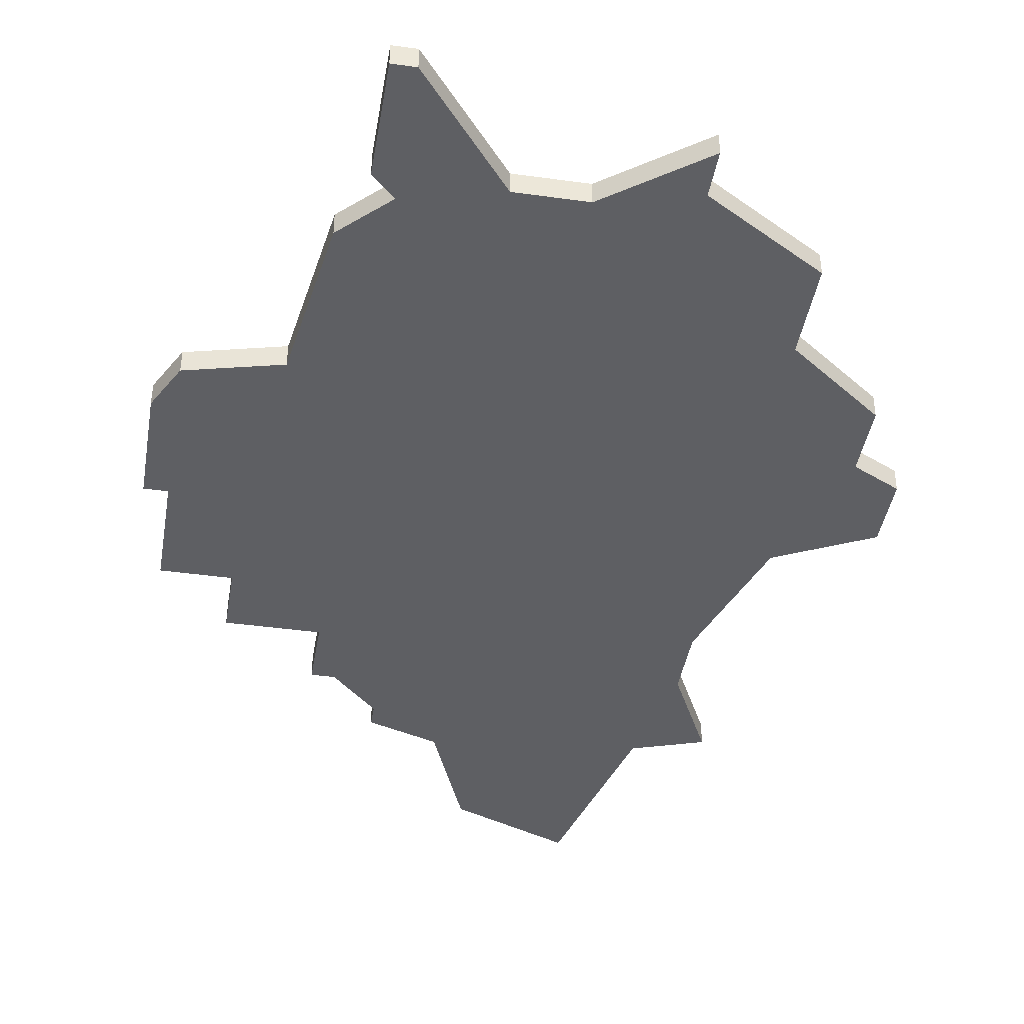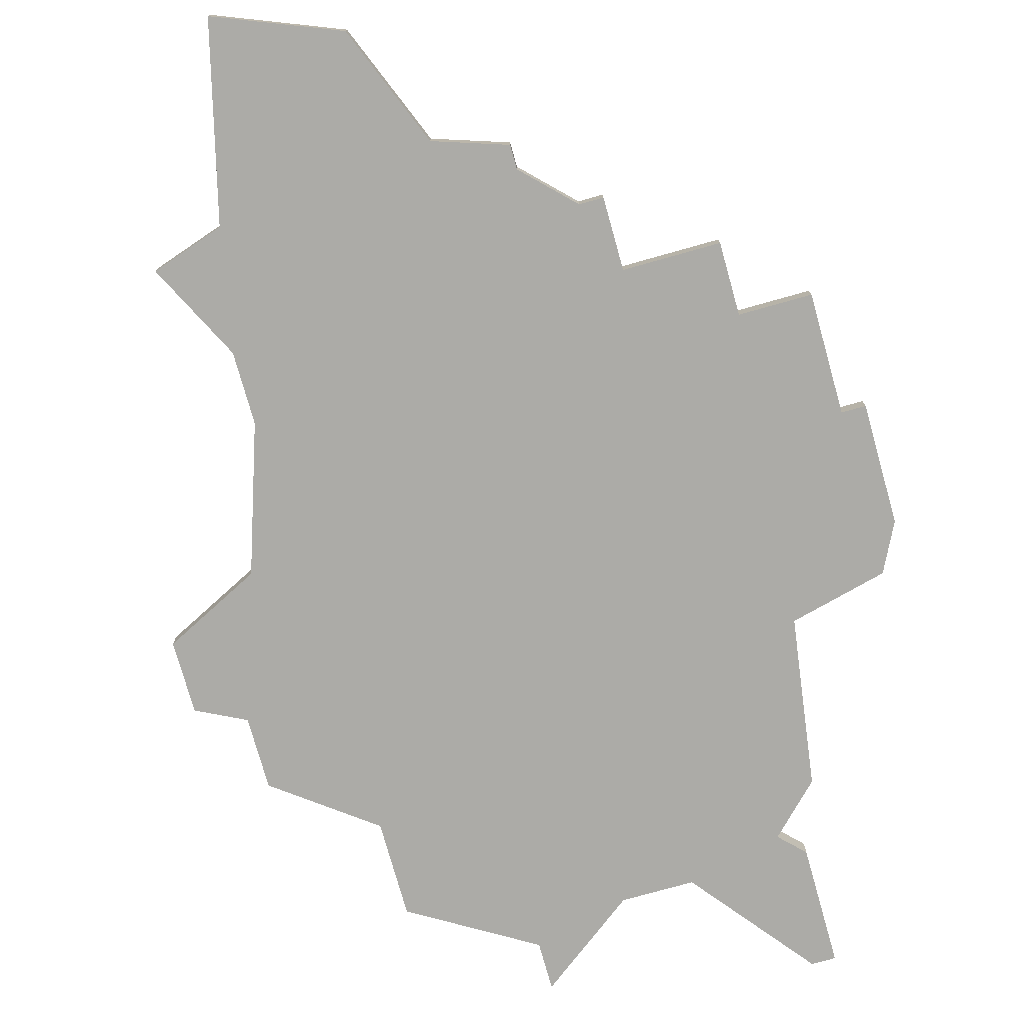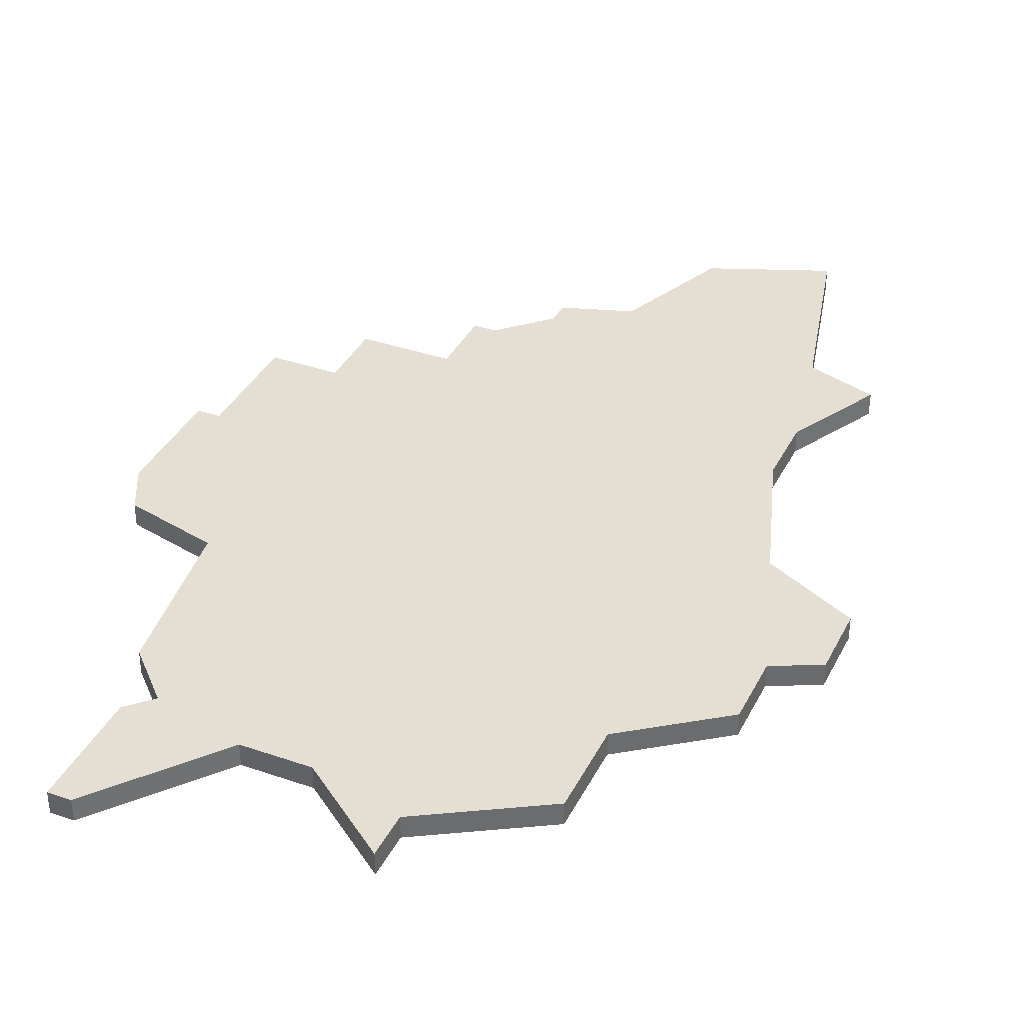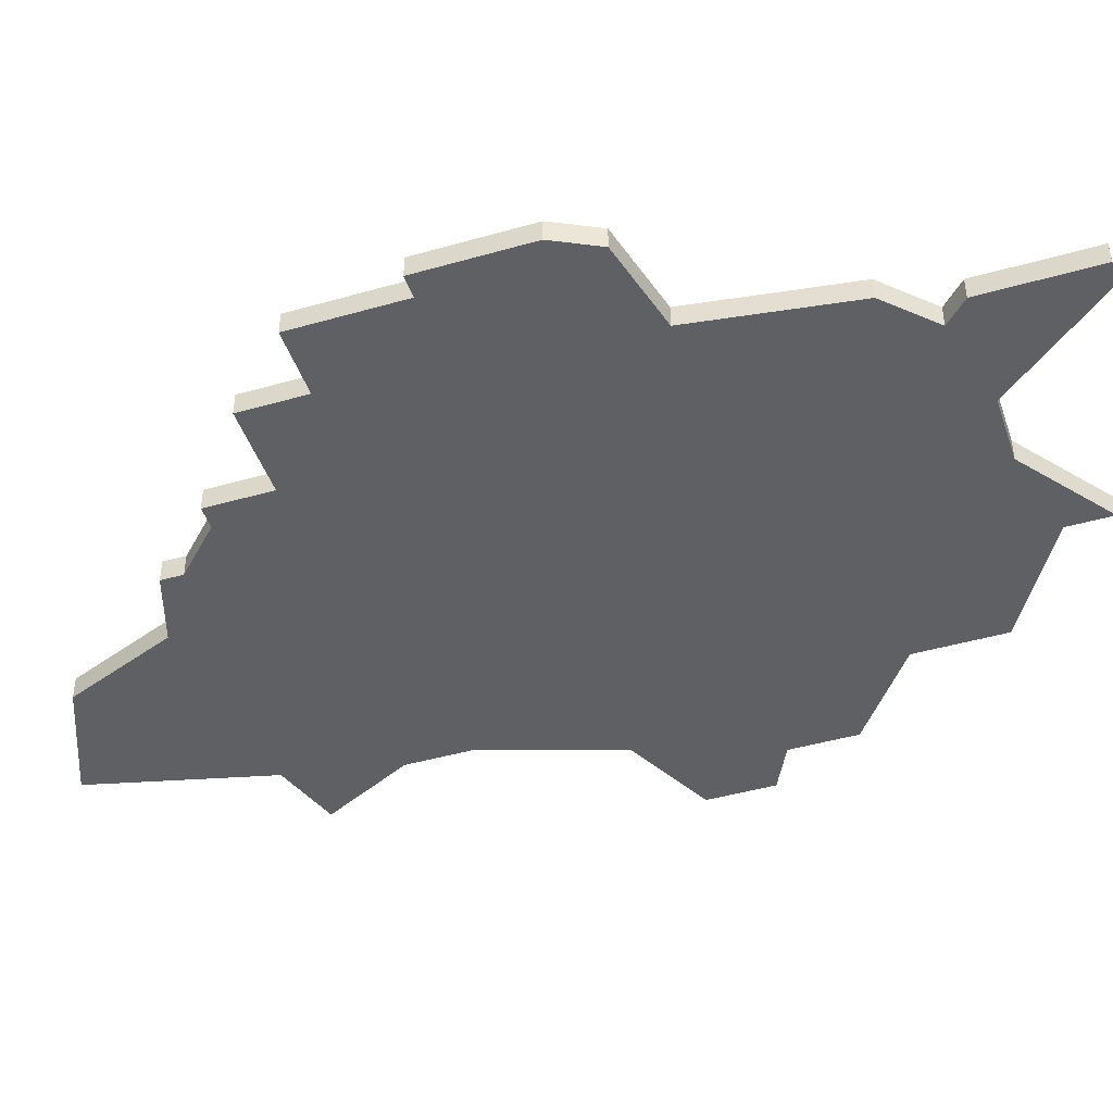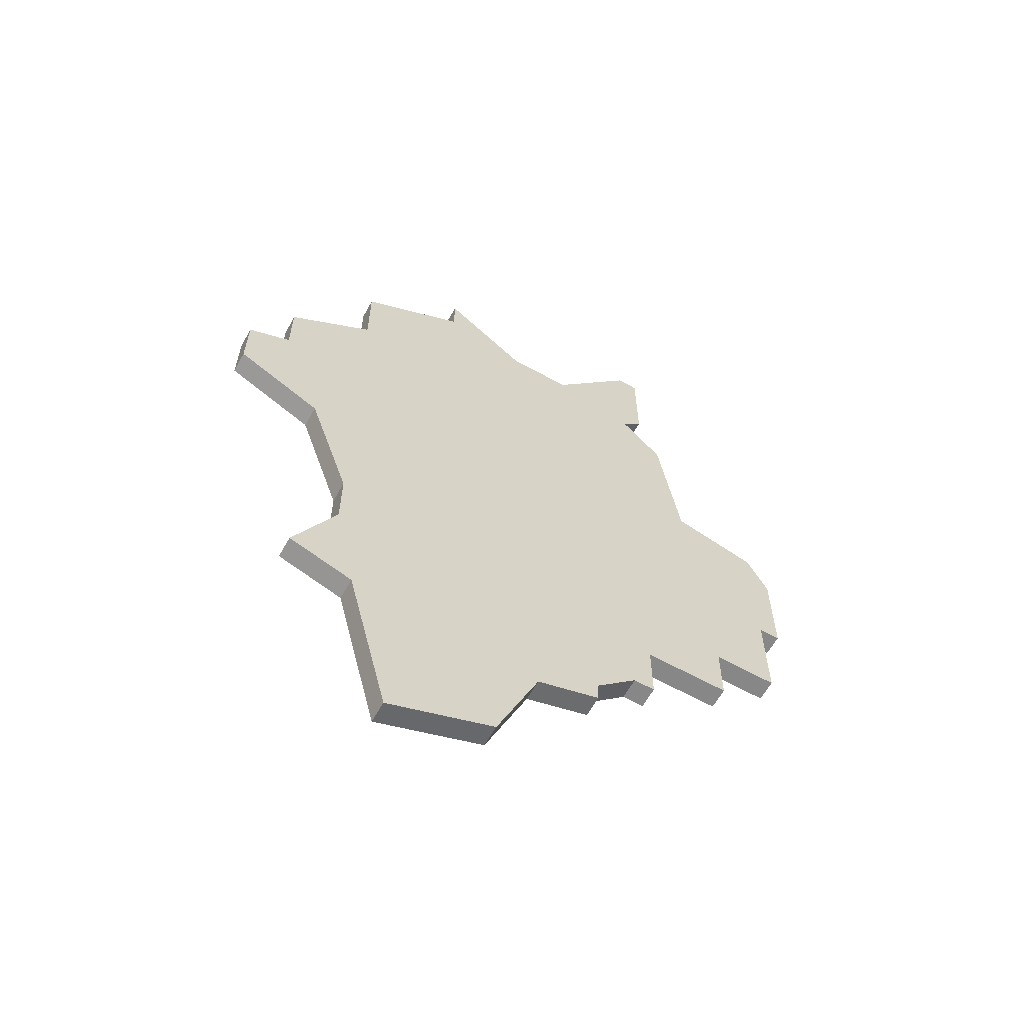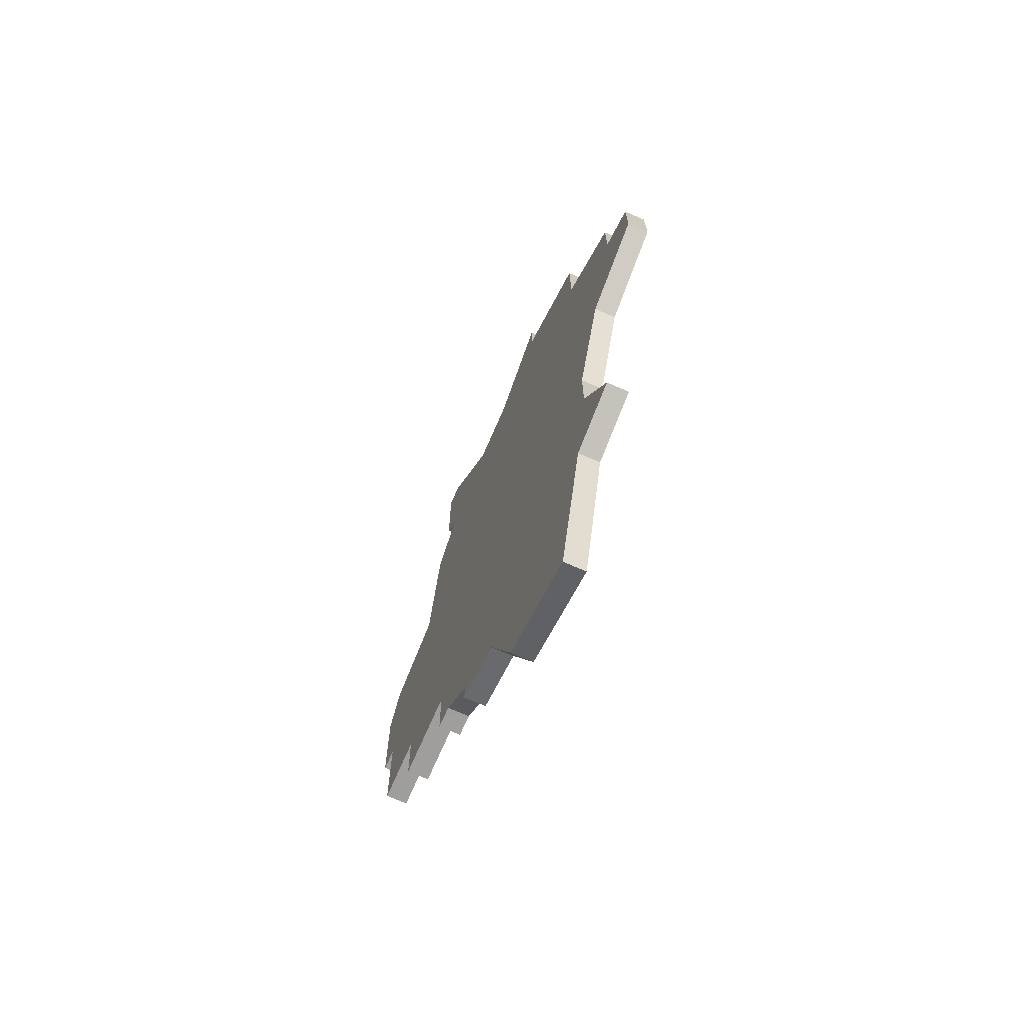
<metadata>
{"format":"obj","ext":"obj","renderer":"f3d","projection":"perspective","resolution":1024,"background":"white","views":[{"elev":-41.7,"azim":170.5,"up":"+Z"},{"elev":-76.2,"azim":15.7,"up":"+Z"},{"elev":36.9,"azim":-155.8,"up":"+Z"},{"elev":-44.7,"azim":108.4,"up":"+Z"},{"elev":-62.5,"azim":-29.2,"up":"+Y"},{"elev":-71.1,"azim":-113.5,"up":"+Y"}]}
</metadata>
<code>
v 3906 -925 0
v 3906 -925 1
v 3906 -924 0
v 3906 -924 1
v 3889 -902 0
v 3889 -902 1
v 3889 -905 0
v 3889 -905 1
v 3905 -893 0
v 3905 -893 1
v 3913 -919 0
v 3913 -919 1
v 3913 -916 0
v 3913 -916 1
v 3896 -933 0
v 3896 -933 1
v 3912 -903 0
v 3912 -903 1
v 3887 -909 0
v 3887 -909 1
v 3887 -906 0
v 3887 -906 1
v 3903 -926 0
v 3903 -926 1
v 3911 -896 0
v 3911 -896 1
v 3894 -925 0
v 3894 -925 1
v 3902 -893 0
v 3902 -893 1
v 3910 -893 0
v 3910 -893 1
v 3910 -888 0
v 3910 -888 1
v 3893 -917 0
v 3893 -917 1
v 3893 -895 0
v 3893 -895 1
v 3893 -920 0
v 3893 -920 1
v 3893 -899 0
v 3893 -899 1
v 3901 -931 0
v 3901 -931 1
v 3909 -894 0
v 3909 -894 1
v 3909 -919 0
v 3909 -919 1
v 3909 -888 0
v 3909 -888 1
v 3909 -922 0
v 3909 -922 1
v 3917 -911 0
v 3917 -911 1
v 3917 -906 0
v 3917 -906 1
v 3908 -922 0
v 3908 -922 1
v 3916 -911 0
v 3916 -911 1
v 3916 -904 0
v 3916 -904 1
v 3916 -916 0
v 3916 -916 1
v 3891 -911 0
v 3891 -911 1
v 3891 -924 0
v 3891 -924 1
v 3898 -892 0
v 3898 -892 1
v 3898 -890 0
v 3898 -890 1
f 27 67 39
f 7 65 19
f 27 43 15
f 3 39 35
f 27 39 23
f 43 27 23
f 65 41 17
f 65 47 35
f 19 21 7
f 7 5 41
f 7 41 65
f 37 69 41
f 69 29 41
f 69 71 29
f 9 17 29
f 17 41 29
f 23 39 3
f 23 3 1
f 47 51 57
f 47 57 3
f 13 11 47
f 59 63 13
f 17 13 47
f 59 13 17
f 47 65 17
f 9 49 31
f 31 49 33
f 31 45 9
f 59 17 55
f 9 45 25
f 55 17 61
f 53 59 55
f 9 25 17
f 47 3 35
f 40 68 28
f 20 66 8
f 16 44 28
f 36 40 4
f 24 40 28
f 24 28 44
f 18 42 66
f 36 48 66
f 8 22 20
f 42 6 8
f 66 42 8
f 42 70 38
f 42 30 70
f 30 72 70
f 30 18 10
f 30 42 18
f 4 40 24
f 2 4 24
f 58 52 48
f 4 58 48
f 48 12 14
f 14 64 60
f 48 14 18
f 18 14 60
f 18 66 48
f 32 50 10
f 34 50 32
f 10 46 32
f 56 18 60
f 26 46 10
f 62 18 56
f 56 60 54
f 18 26 10
f 36 4 48
f 50 34 49
f 49 34 33
f 10 50 9
f 9 50 49
f 30 10 29
f 29 10 9
f 72 30 71
f 71 30 29
f 70 72 69
f 69 72 71
f 38 70 37
f 37 70 69
f 42 38 41
f 41 38 37
f 6 42 5
f 5 42 41
f 8 6 7
f 7 6 5
f 22 8 21
f 21 8 7
f 20 22 19
f 19 22 21
f 66 20 65
f 65 20 19
f 36 66 35
f 35 66 65
f 40 36 39
f 39 36 35
f 68 40 67
f 67 40 39
f 28 68 27
f 27 68 67
f 16 28 15
f 15 28 27
f 44 16 43
f 43 16 15
f 24 44 23
f 23 44 43
f 2 24 1
f 1 24 23
f 4 2 3
f 3 2 1
f 58 4 57
f 57 4 3
f 52 58 51
f 51 58 57
f 48 52 47
f 47 52 51
f 12 48 11
f 11 48 47
f 14 12 13
f 13 12 11
f 64 14 63
f 63 14 13
f 60 64 59
f 59 64 63
f 54 60 53
f 53 60 59
f 56 54 55
f 55 54 53
f 62 56 61
f 61 56 55
f 18 62 17
f 17 62 61
f 26 18 25
f 25 18 17
f 46 26 45
f 45 26 25
f 34 32 33
f 33 32 31
f 32 46 31
f 31 46 45

</code>
